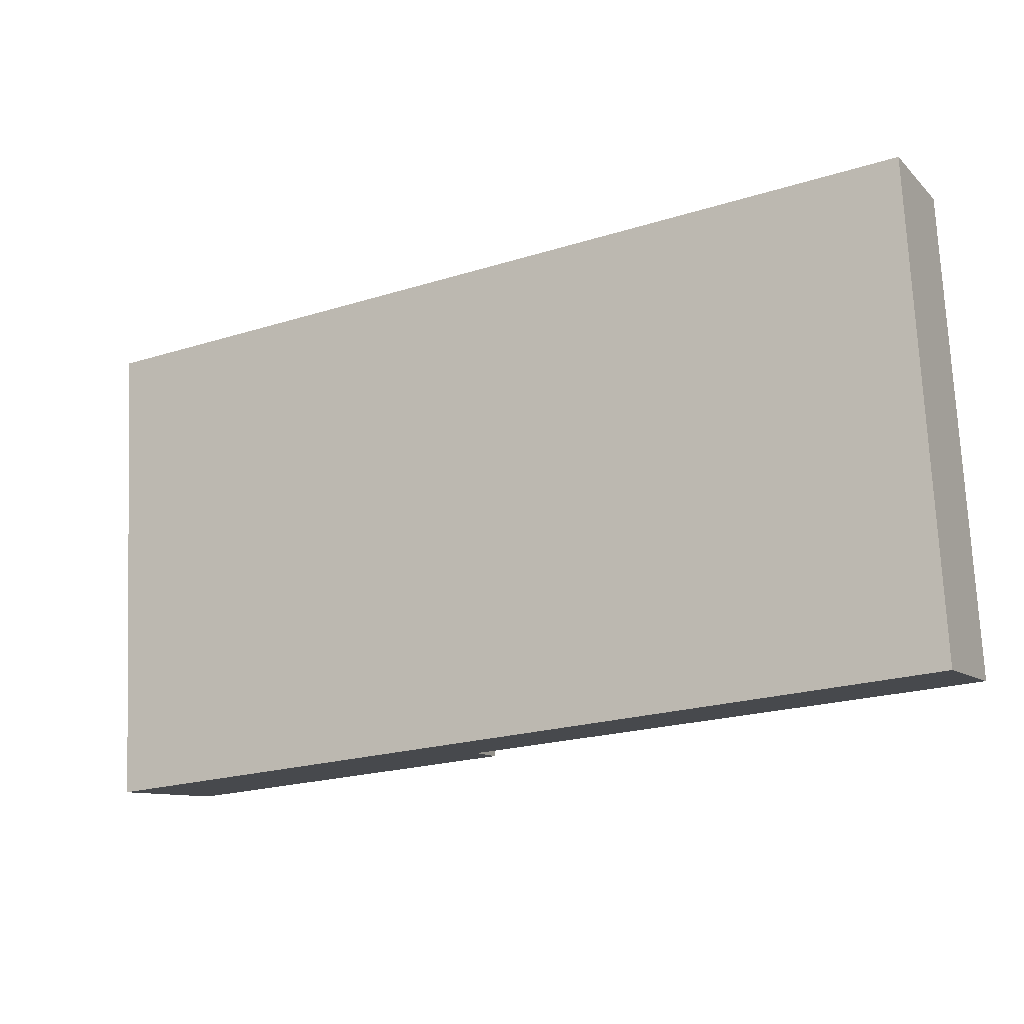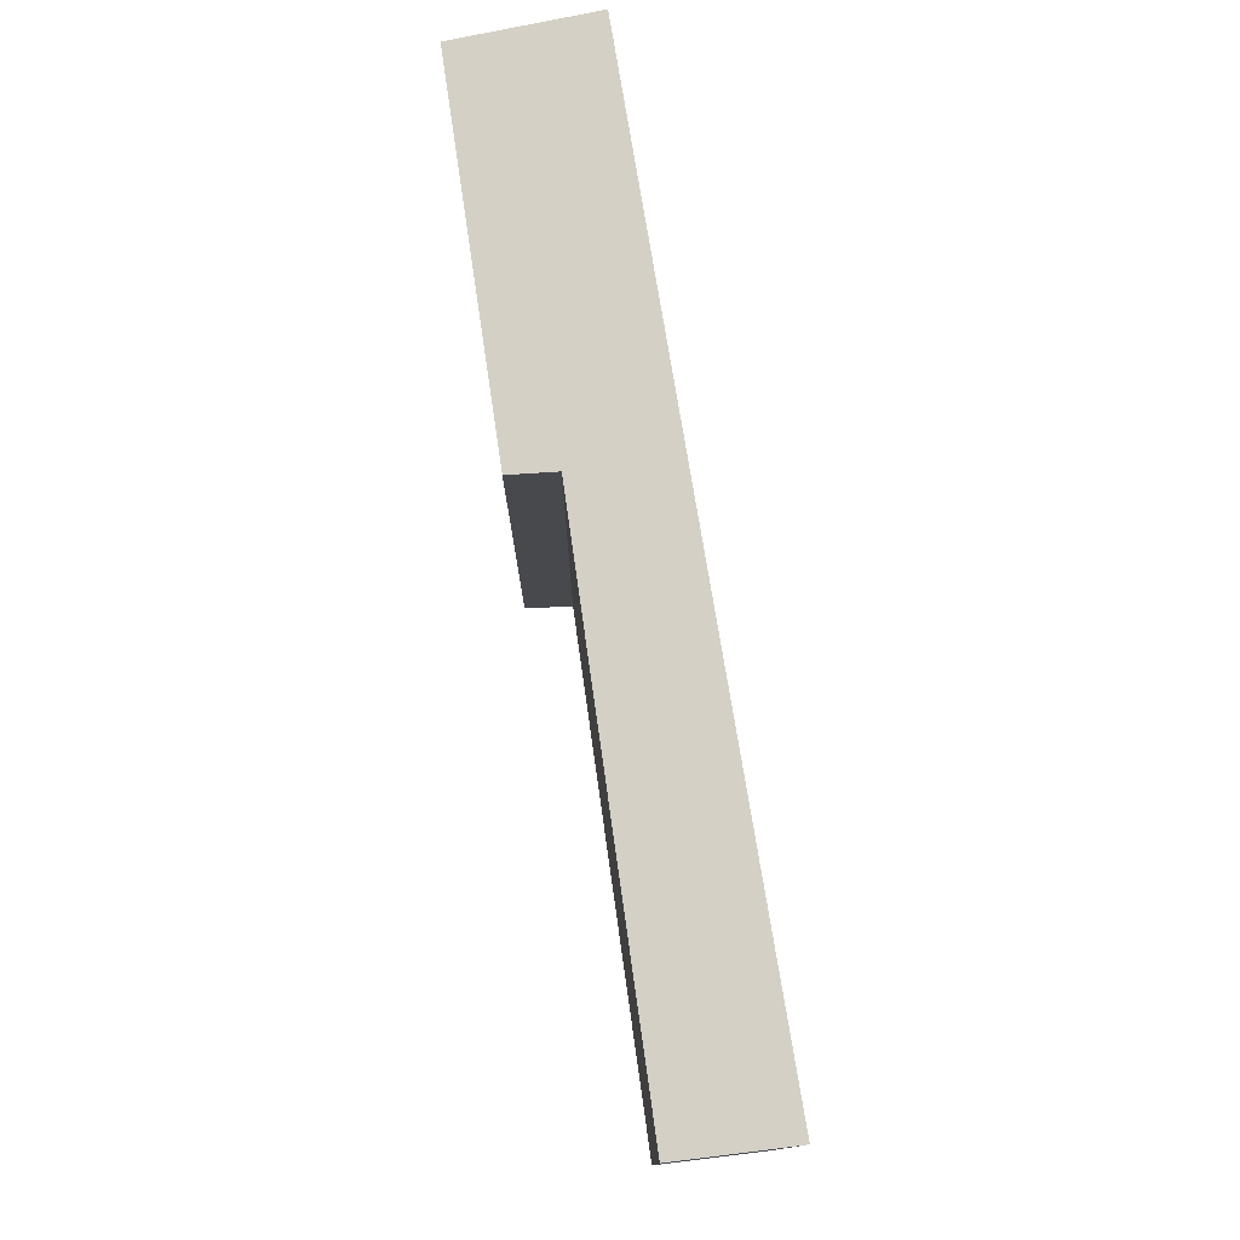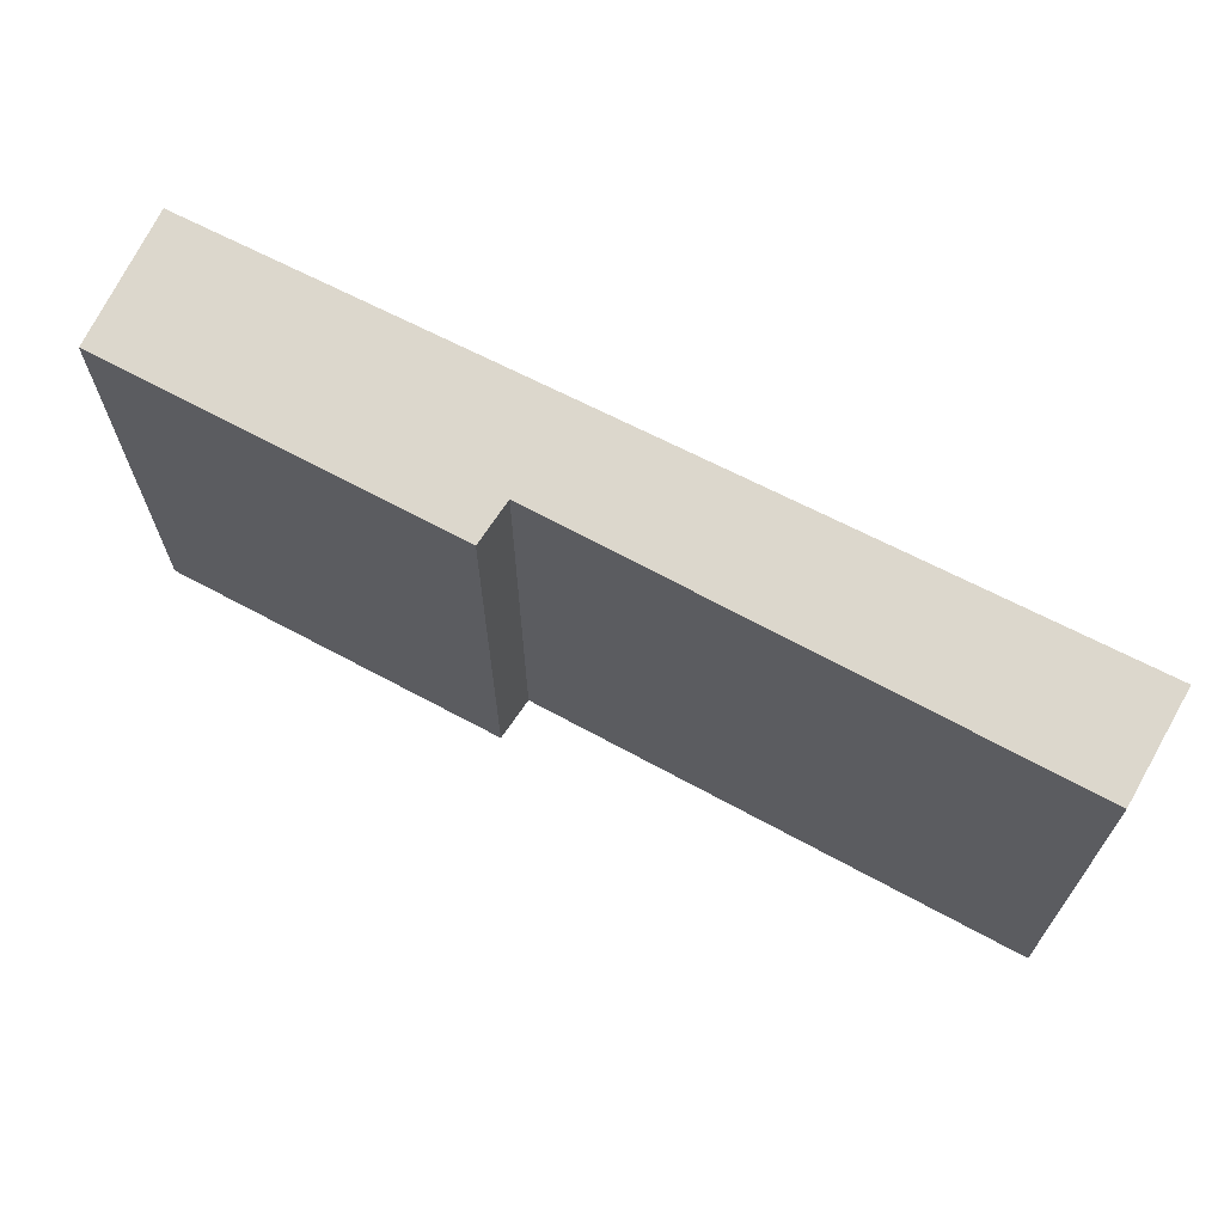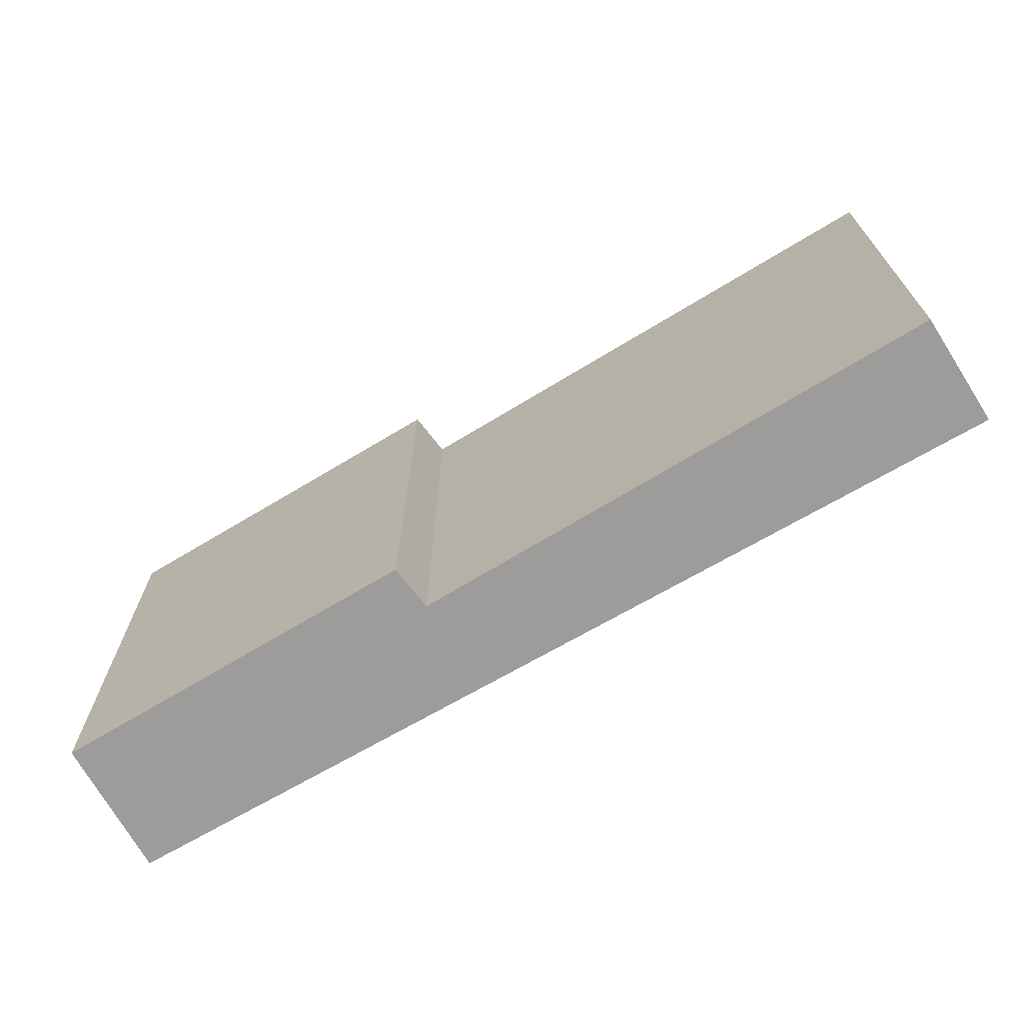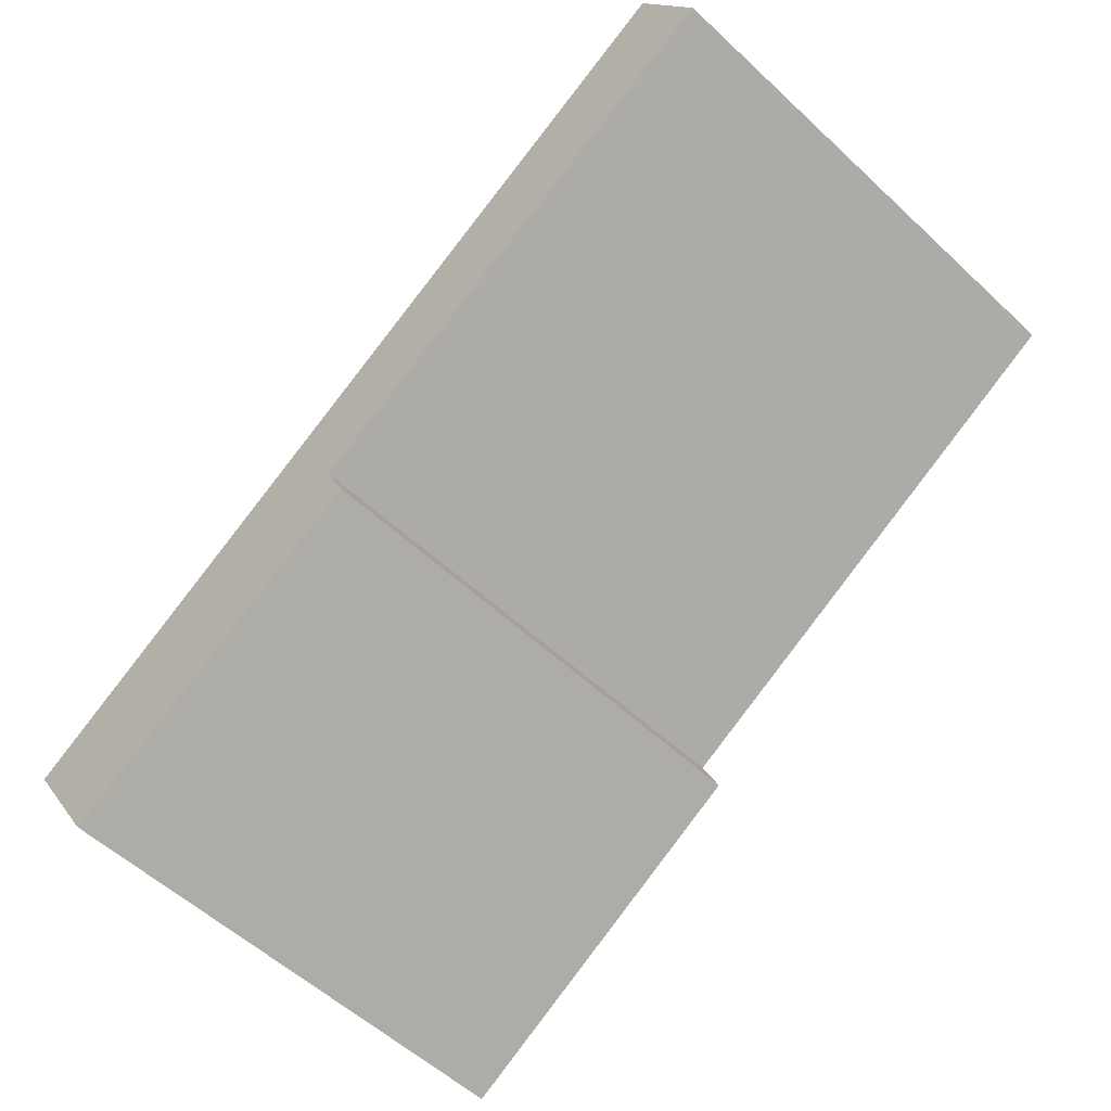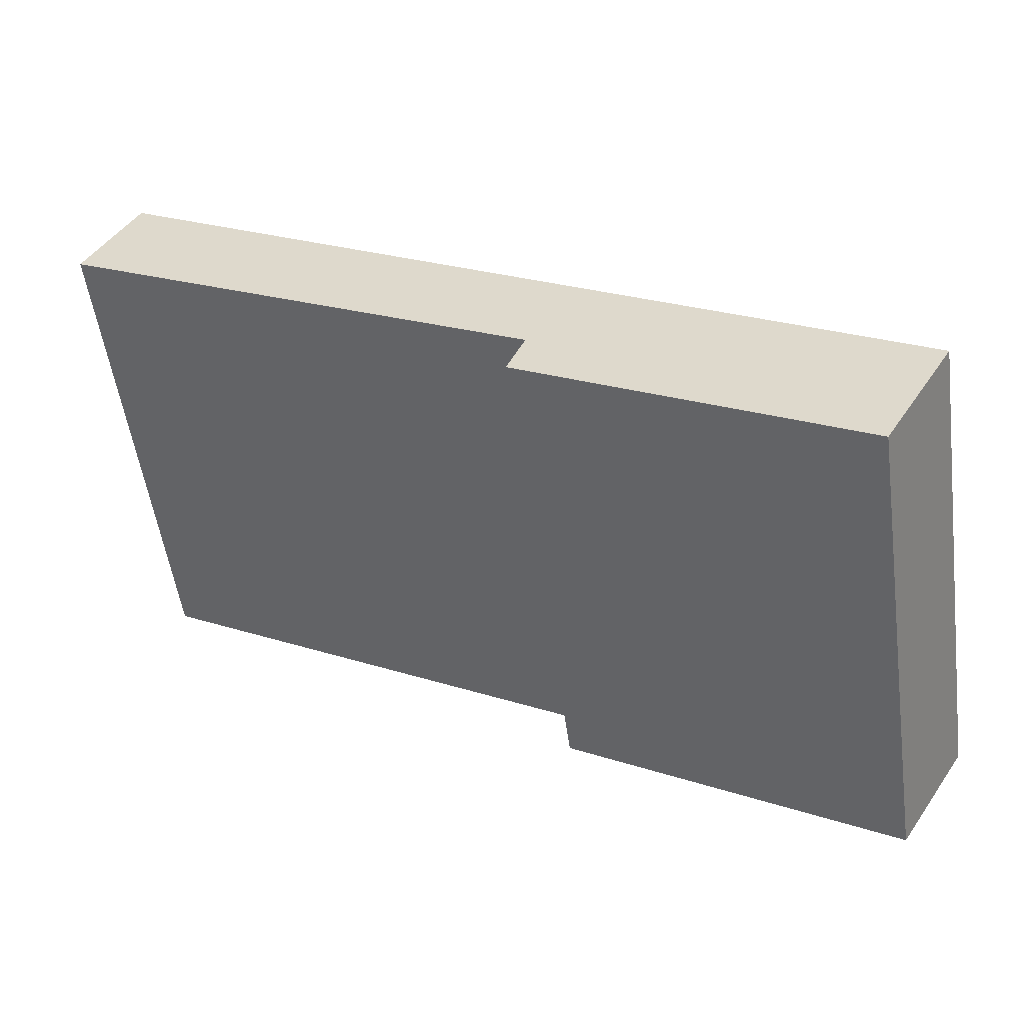
<metadata>
{"format":"obj","ext":"obj","renderer":"f3d","projection":"perspective","resolution":1024,"background":"white","views":[{"elev":73.8,"azim":177.4,"up":"+Z"},{"elev":77.6,"azim":-69.4,"up":"+Y"},{"elev":68.6,"azim":-122.8,"up":"+Y"},{"elev":-70.3,"azim":-120.0,"up":"+Y"},{"elev":-56.8,"azim":-134.0,"up":"+Z"},{"elev":-53.7,"azim":8.0,"up":"+Z"}]}
</metadata>
<code>
v  9.055 5.574 -5.599
v  5.271 5.568 -3.501
v  9.876 5.695 -4.201
v  5.485 5.609 -2.998
v  0.602 5.695 1.153
v  0.394 5.599 -0.215
v  0 5.598 3.428e-16
v  9.876 2.572e-16 -4.201
v  9.055 3.428e-16 -5.599
v  5.271 2.144e-16 -3.501
v  5.485 1.836e-16 -2.998
v  0.394 1.317e-17 -0.215
v  0 0 0
v  0.602 -7.06e-17 1.153
g defaultobject
f 1 2 3
f 4 3 2
f 5 3 4
f 6 5 4
f 7 5 6
f 8 1 3
f 1 8 9
f 9 2 1
f 2 9 10
f 11 6 4
f 6 11 12
f 6 12 7
f 7 12 13
f 2 11 4
f 11 2 10
f 7 14 5
f 14 7 13
f 14 3 5
f 3 14 8
f 14 9 8
f 9 14 11
f 11 14 12
f 12 14 13
f 10 9 11

</code>
